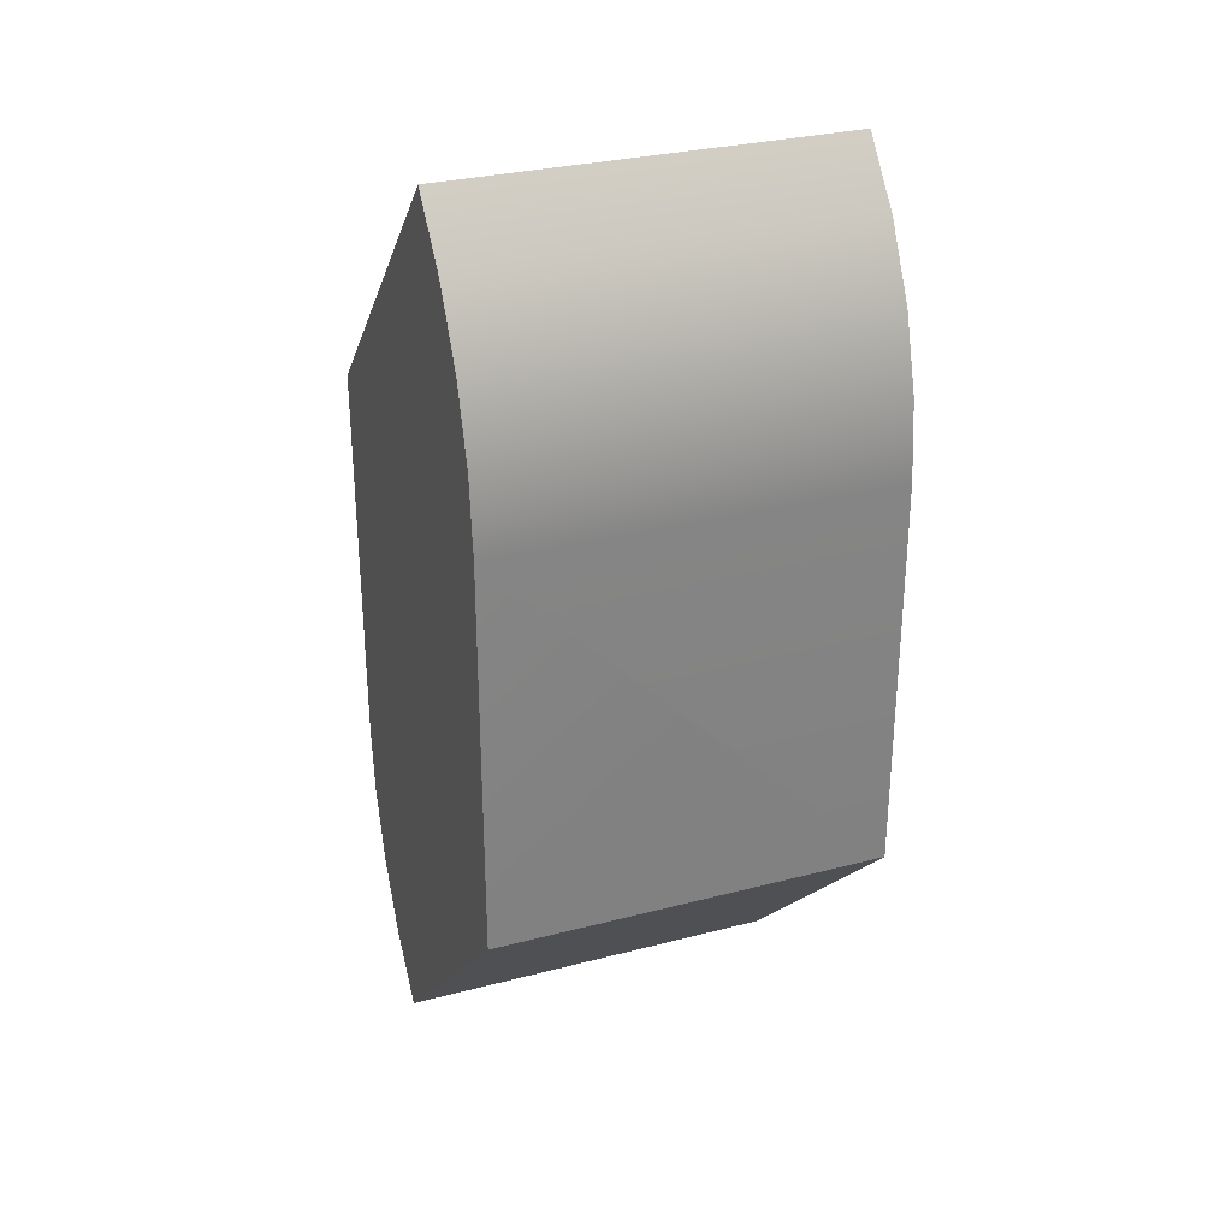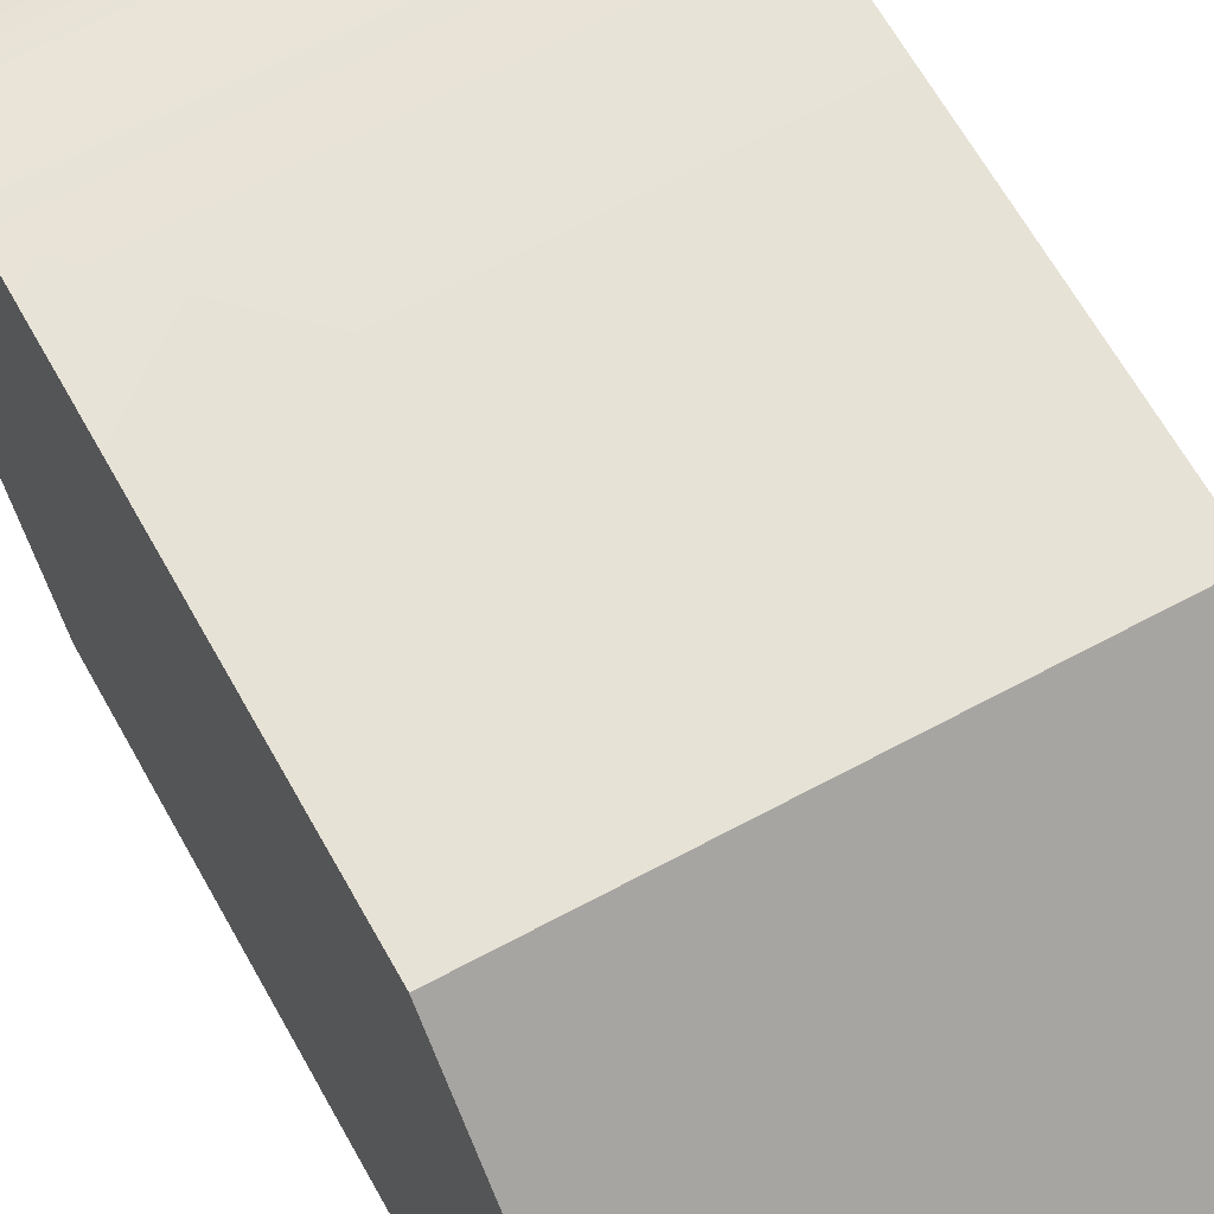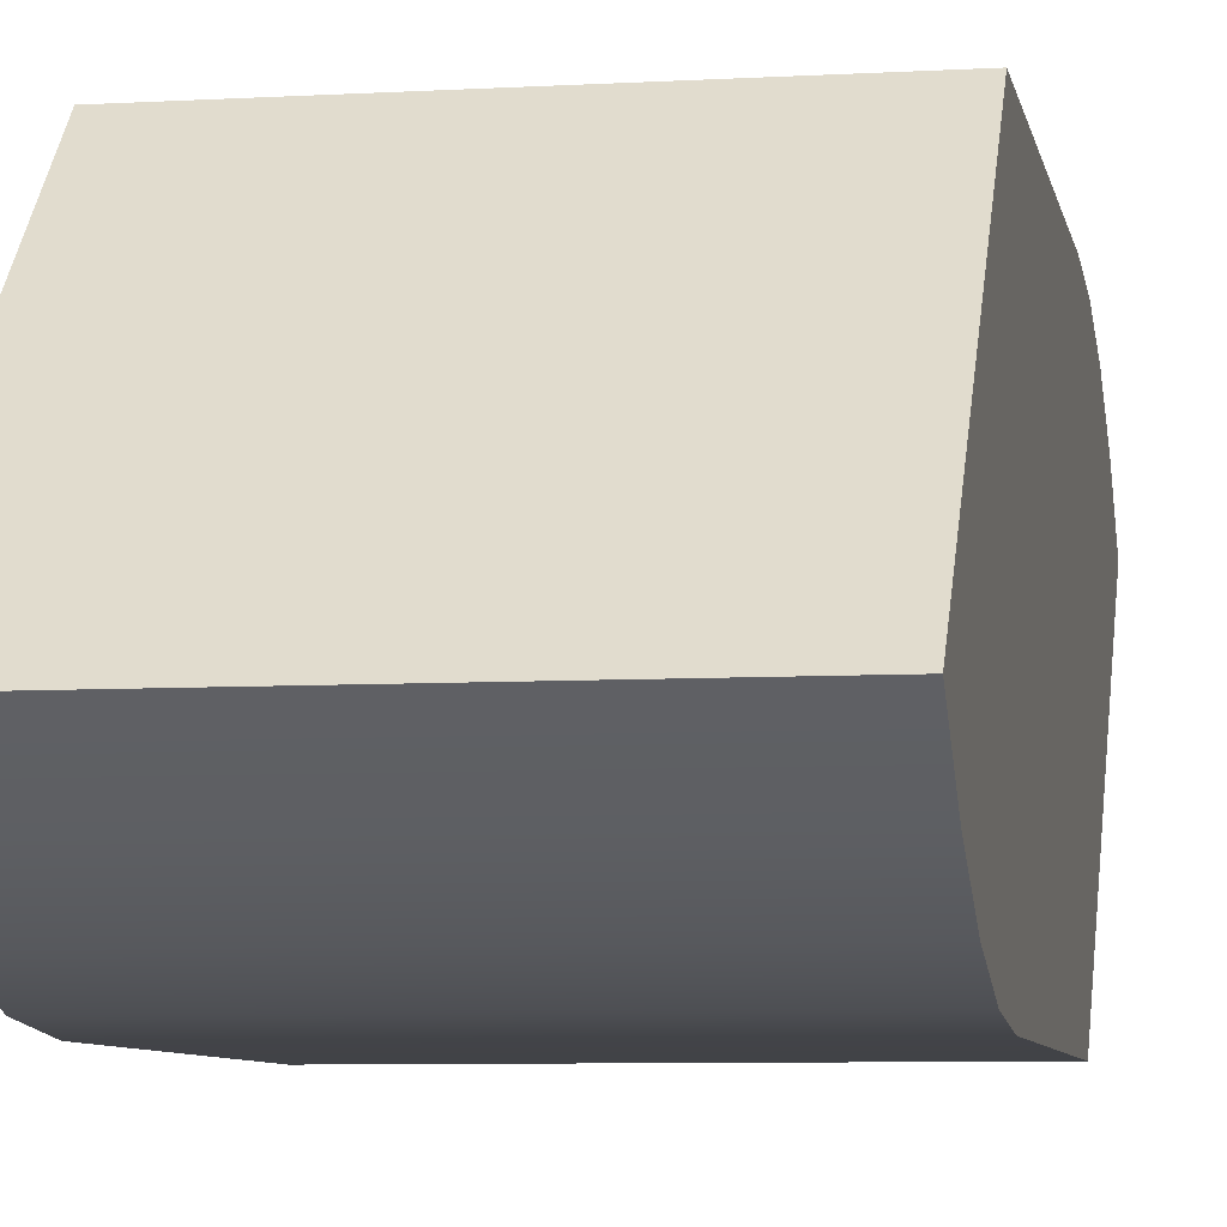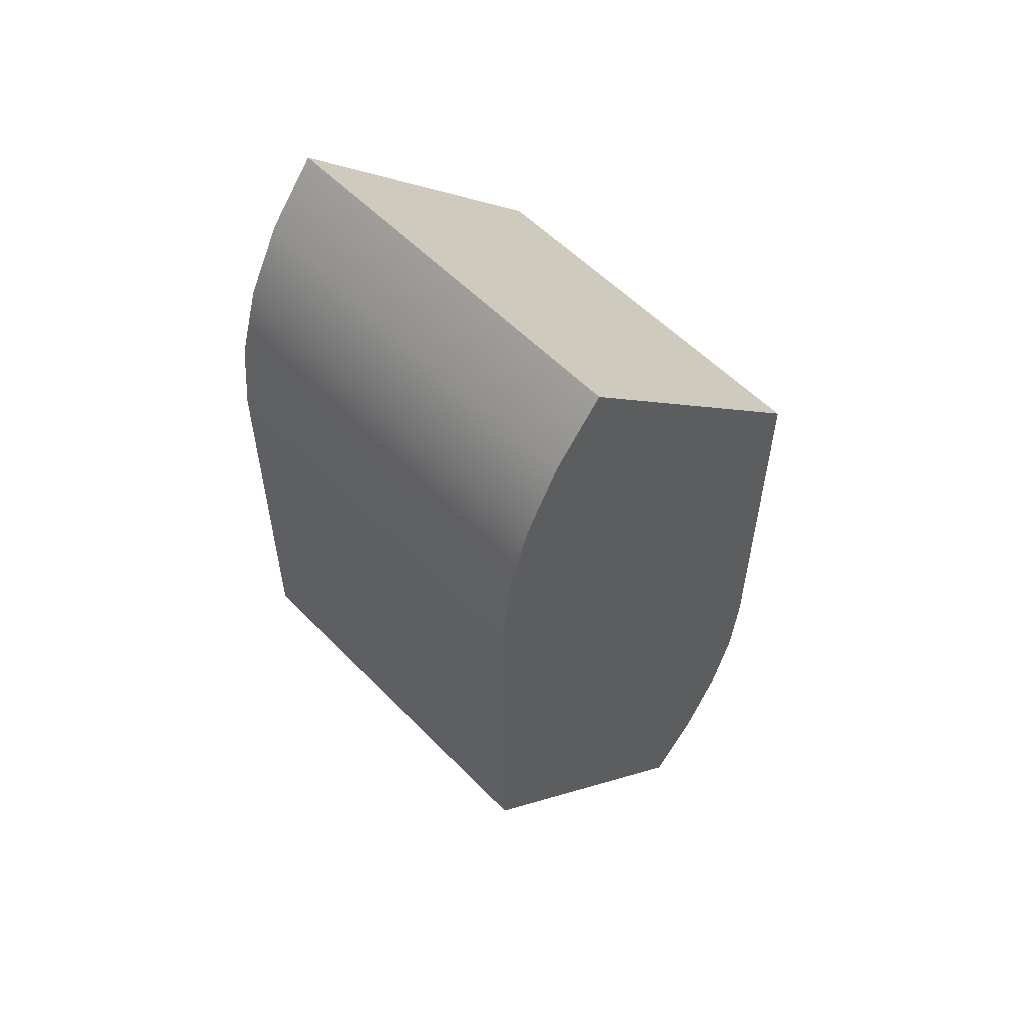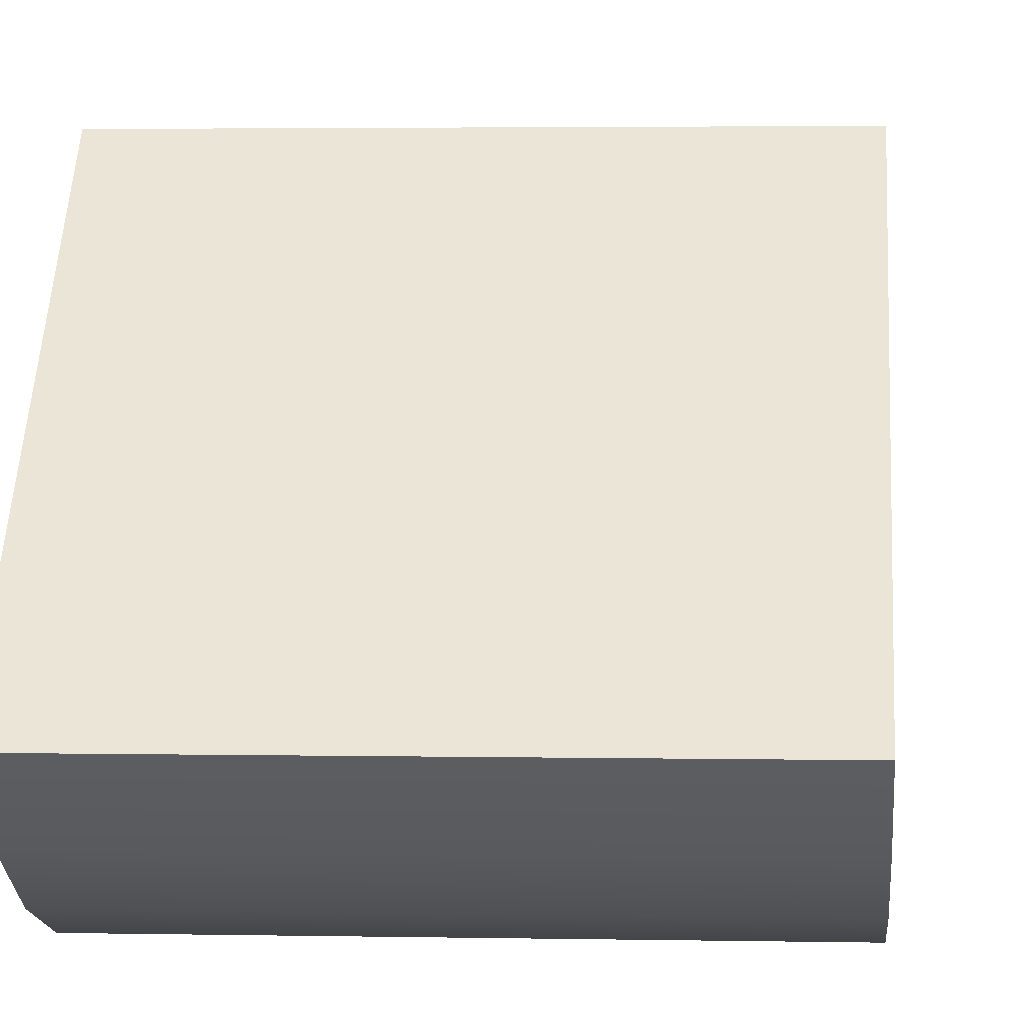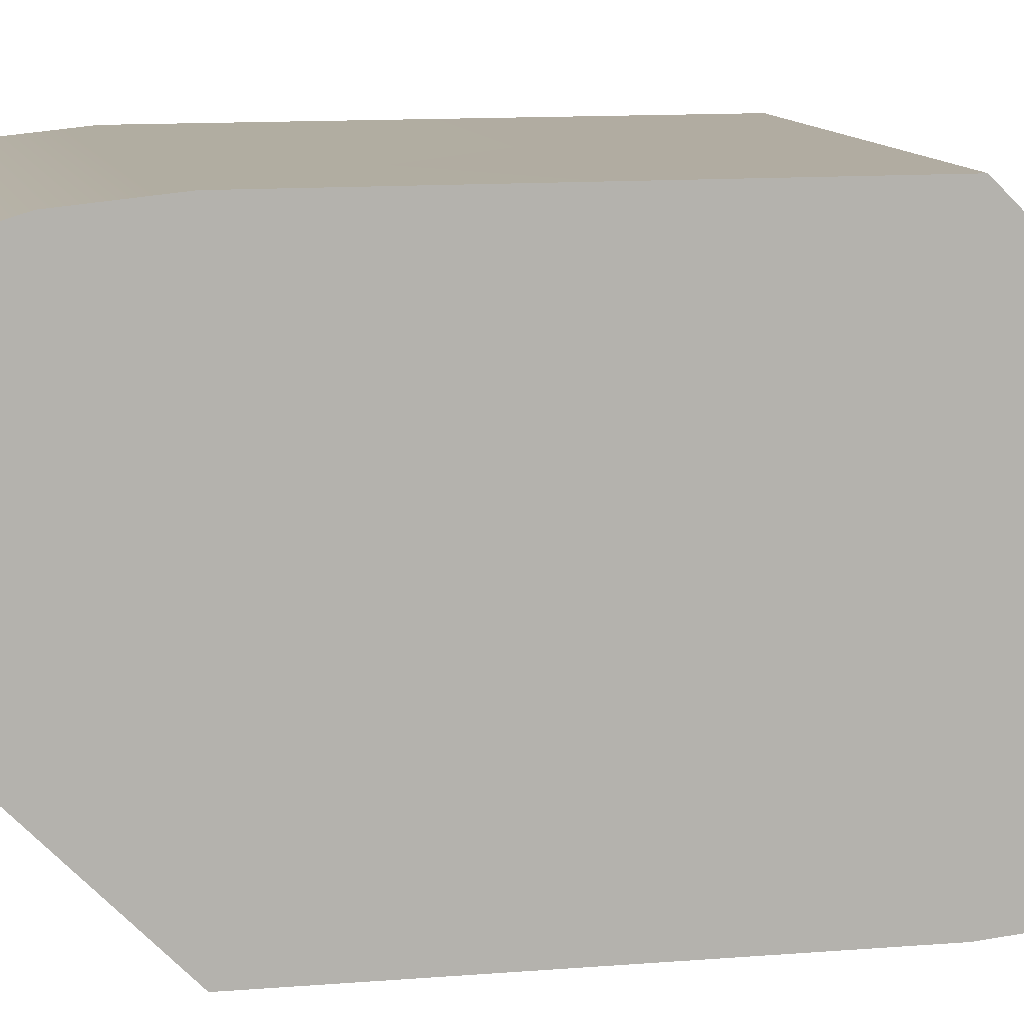
<metadata>
{"format":"obj","ext":"obj","renderer":"f3d","projection":"perspective","resolution":1024,"background":"white","views":[{"elev":30.1,"azim":-20.8,"up":"+Y"},{"elev":63.5,"azim":-28.8,"up":"+Z"},{"elev":-6.9,"azim":9.8,"up":"+Z"},{"elev":56.1,"azim":46.7,"up":"+Y"},{"elev":2.6,"azim":4.4,"up":"+Z"},{"elev":10.2,"azim":-102.7,"up":"+Z"}]}
</metadata>
<code>
g default
v 1.674 -1.584 -2.535
v 4.842 -1.584 -2.535
v 1.674 1.584 -2.535
v 4.842 1.584 -2.535
v 1.674 1.584 -5.703
v 4.842 1.584 -5.703
v 1.674 -1.584 -5.703
v 4.842 -1.584 -5.703
v 3.428 -0.2207 -2.535
v 1.674 2.202 -2.596
v 1.674 2.796 -2.776
v 1.674 3.344 -3.069
v 1.674 3.824 -3.463
v 4.842 2.202 -2.596
v 4.842 2.796 -2.776
v 4.842 3.344 -3.069
v 4.842 3.824 -3.463
v 1.674 -2.202 -5.642
v 1.674 -2.796 -5.462
v 1.674 -3.344 -5.169
v 1.674 -3.824 -4.775
v 4.842 -2.202 -5.642
v 4.842 -2.796 -5.462
v 4.842 -3.344 -5.169
v 4.842 -3.824 -4.775
g Wedge_45_cube
f 1 2 9 3
f 13 17 6 5
f 5 6 8 7
f 21 25 2 1
f 2 8 6 4
f 7 1 3 5
f 3 9 2 4
f 3 4 14 10
f 10 14 15 11
f 11 15 16 12
f 12 16 17 13
f 4 6 14
f 14 6 15
f 15 6 16
f 16 6 17
f 5 3 10
f 5 10 11
f 5 11 12
f 5 12 13
f 7 8 22 18
f 18 22 23 19
f 19 23 24 20
f 20 24 25 21
f 8 2 22
f 22 2 23
f 23 2 24
f 24 2 25
f 1 7 18
f 1 18 19
f 1 19 20
f 1 20 21

</code>
